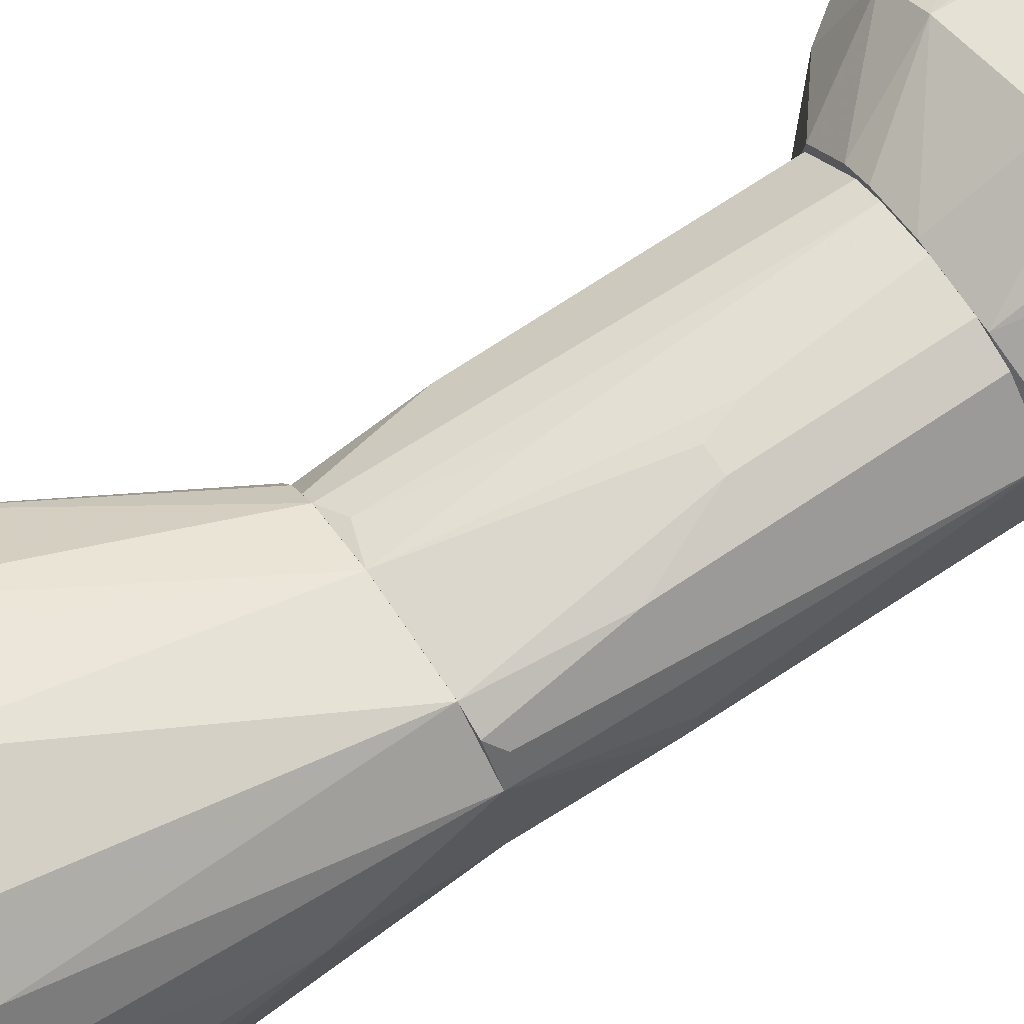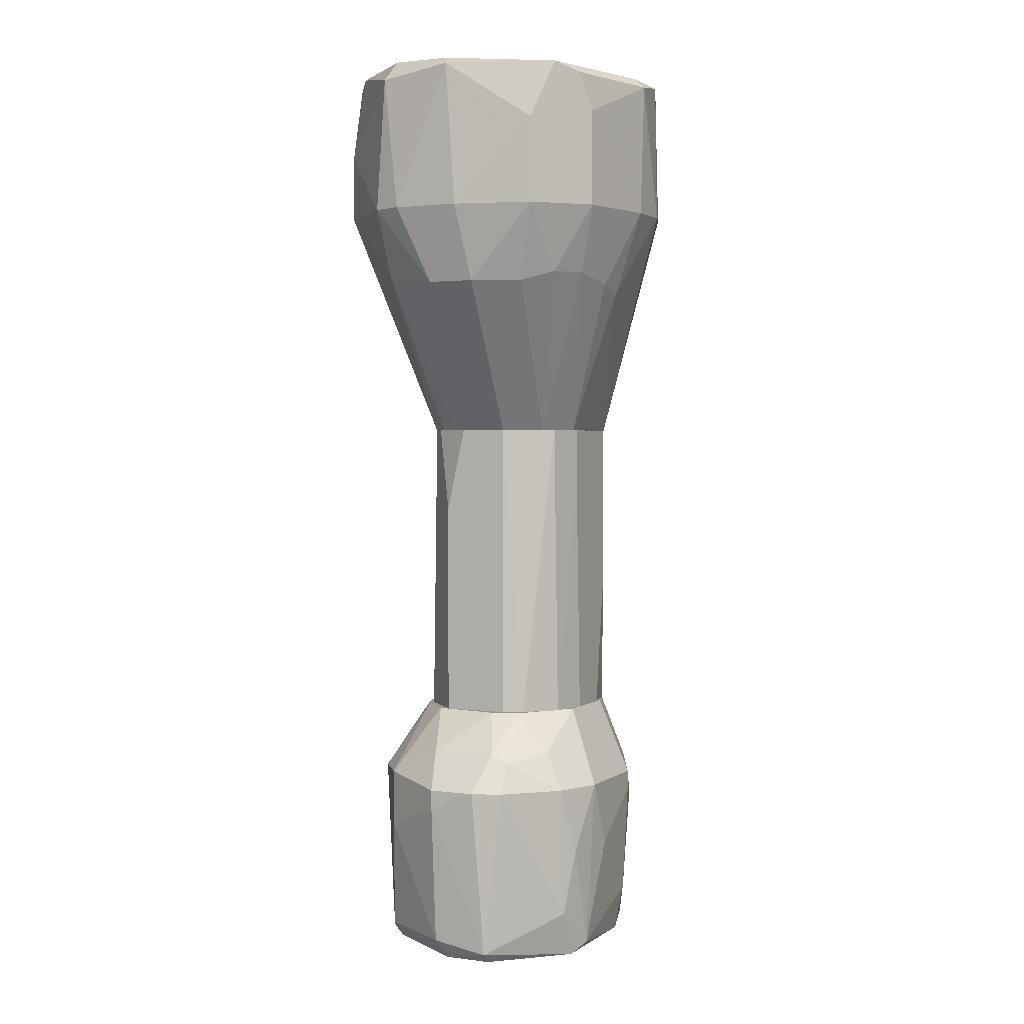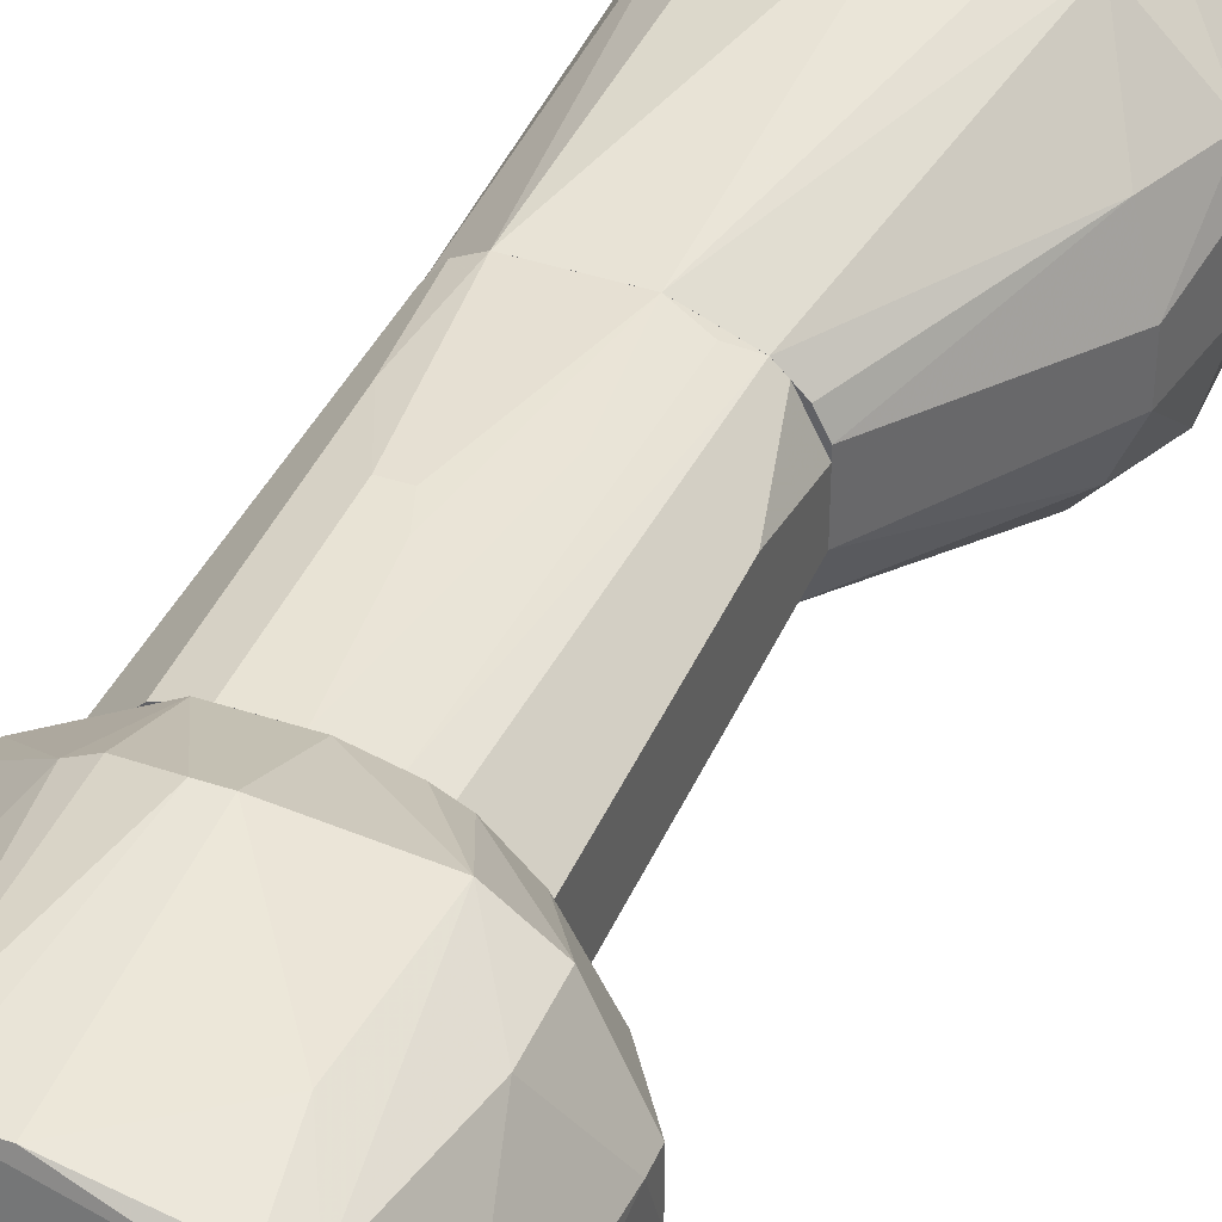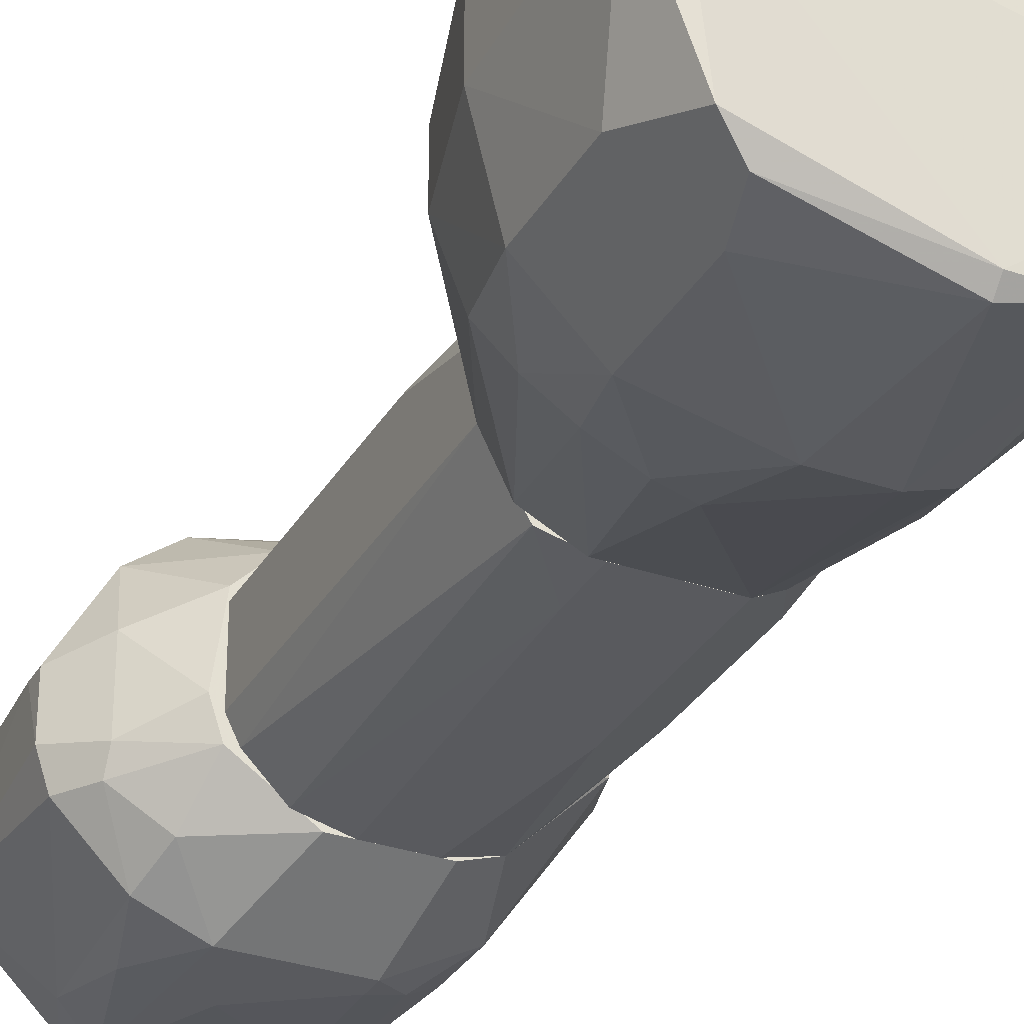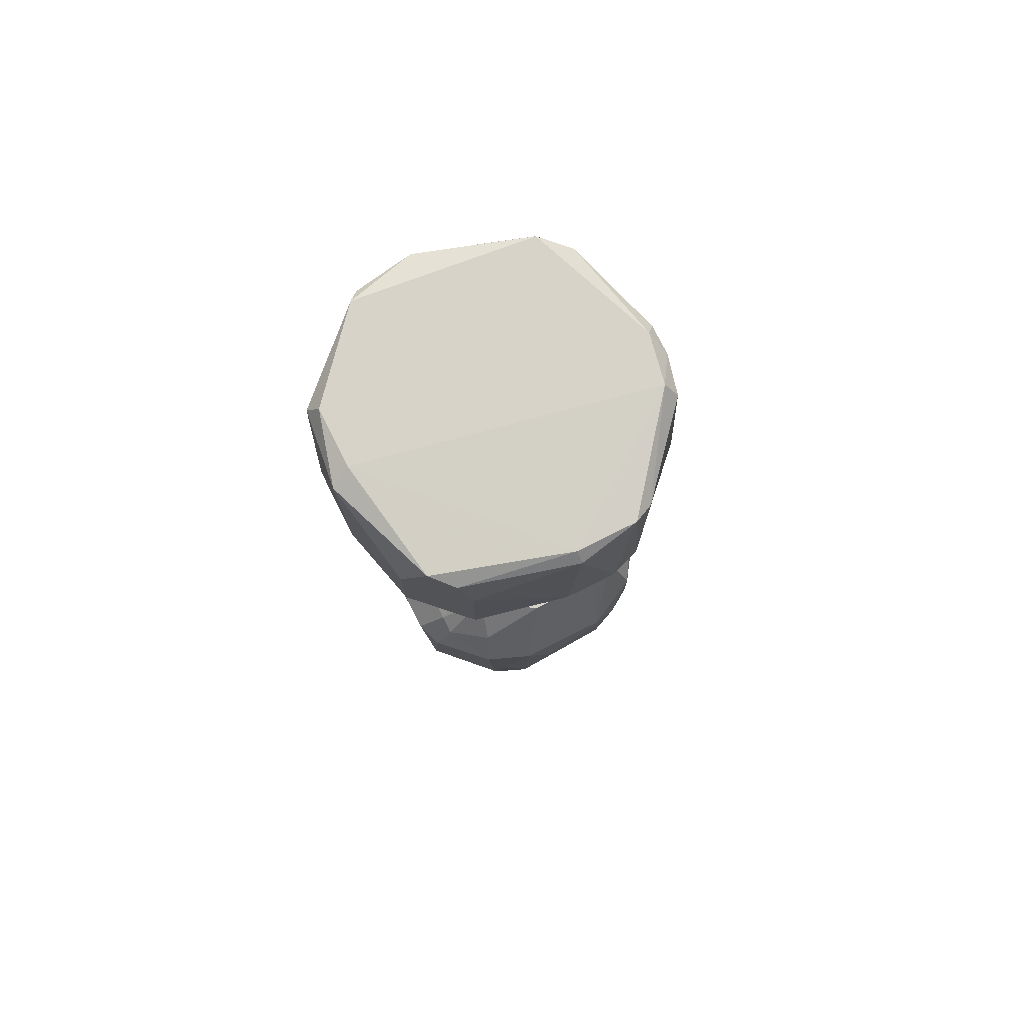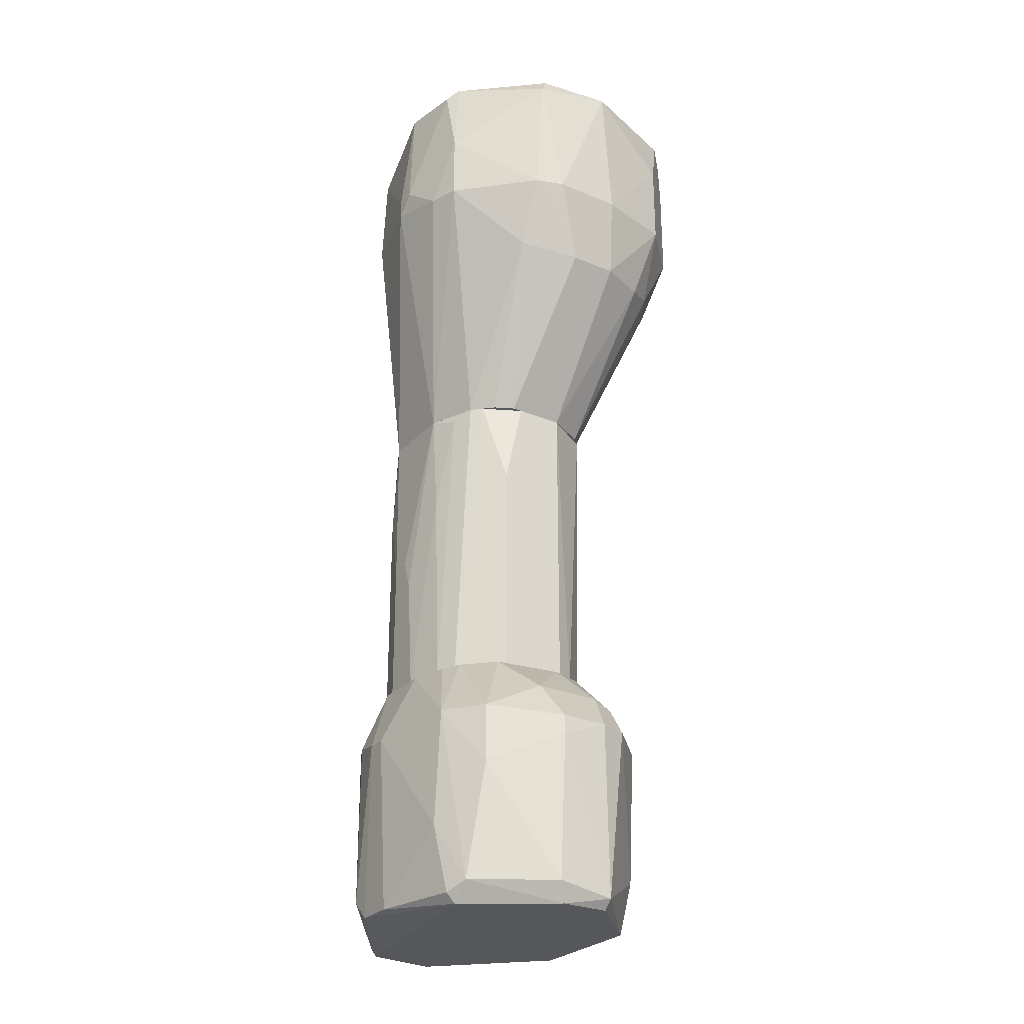
<metadata>
{"format":"obj","ext":"obj","renderer":"f3d","projection":"perspective","resolution":1024,"background":"white","views":[{"elev":70.4,"azim":-123.8,"up":"+Z"},{"elev":2.0,"azim":115.5,"up":"+Y"},{"elev":41.0,"azim":22.0,"up":"+Z"},{"elev":-31.8,"azim":154.2,"up":"+Z"},{"elev":76.8,"azim":153.3,"up":"+Y"},{"elev":-27.3,"azim":56.8,"up":"+Y"}]}
</metadata>
<code>
o convex_0
v 0.003583 0.05181 -0.03683
v 0.005927 0.07988 0.03574
v 0.001254 0.07988 0.03574
v 0.001254 0.108 -0.04151
v -0.03387 0.01669 0.009978
v 0.03636 0.05415 0.000612
v -0.03621 0.1056 -0.01107
v 0.03636 0.1103 0.009978
v -0.02216 0.1103 0.02403
v -0.02684 0.01669 -0.02044
v 0.01061 0.01669 0.009978
v 0.03636 0.07286 -0.02746
v 0.008264 0.01669 -0.01809
v -0.01513 0.07286 -0.04151
v 0.027 0.1056 -0.03683
v 0.0387 0.07286 0.01466
v -0.0245 0.01669 0.01934
v 0.01763 0.108 0.03105
v 0.02232 0.07286 0.03105
v 0.02465 0.07286 -0.03917
v -0.03387 0.0752 -0.02278
v -0.0128 0.108 -0.04151
v 0.04105 0.108 -0.006392
v -0.02684 0.07755 0.02403
v -0.03152 0.1103 -0.01809
v -0.005772 0.01669 0.01934
v -0.03387 0.01669 -0.01341
v -0.03152 0.0869 0.01701
v 0.003583 0.07286 -0.04386
v 0.03636 0.05415 -0.01107
v -0.01748 0.0752 0.03105
v 0.04105 0.07286 -0.00873
v 0.003583 0.108 0.03339
v 0.03168 0.108 -0.03214
v -0.00109 0.01669 -0.02278
v -0.03621 0.04244 0.000612
v 0.0387 0.1056 0.01232
v 0.01295 0.01669 -0.00873
v 0.03168 0.05415 -0.02278
v -0.03621 0.1056 -0.004062
v 0.001254 0.1056 -0.04386
v -0.02216 0.01669 -0.02278
v 0.03168 0.05649 0.01466
v -0.008116 0.07286 -0.04386
v -0.03387 0.1056 -0.02044
v -0.01981 0.101 0.02871
v 0.001254 0.0752 0.03574
v -0.02918 0.1056 0.01934
v 0.03636 0.1103 -0.004062
v -0.03621 0.0752 -0.01576
v -0.02684 0.04713 -0.02746
v 0.04105 0.07286 0.00764
v -0.01748 0.1056 -0.03917
v 0.01997 0.1103 0.02871
v 0.01997 0.05649 -0.03449
v 0.02232 0.08925 0.03105
v 0.005927 0.01669 0.01466
v 0.03636 0.09393 -0.02746
v 0.01529 0.07286 0.03339
v 0.01295 0.01669 0.005295
v -0.03387 0.1103 -0.006392
v 0.02465 0.09627 -0.03917
v 0.027 0.05649 -0.02981
v 0.01061 0.05415 -0.03683
f 55 35 64
f 5 10 11
f 11 10 13
f 5 11 17
f 5 17 24
f 9 8 25
f 4 22 25
f 17 11 26
f 10 5 27
f 5 24 28
f 24 17 31
f 6 30 32
f 30 12 32
f 3 2 33
f 2 18 33
f 15 4 34
f 13 10 35
f 27 5 36
f 5 28 36
f 23 8 37
f 11 13 38
f 30 6 38
f 30 38 39
f 12 30 39
f 38 13 39
f 7 36 40
f 36 28 40
f 4 15 41
f 22 4 41
f 10 14 42
f 1 35 42
f 35 10 42
f 6 16 43
f 16 19 43
f 14 22 44
f 29 1 44
f 22 41 44
f 41 29 44
f 42 14 44
f 1 42 44
f 7 25 45
f 31 3 46
f 24 31 46
f 3 33 46
f 33 9 46
f 2 3 47
f 17 26 47
f 3 31 47
f 31 17 47
f 28 24 48
f 40 28 48
f 46 9 48
f 24 46 48
f 8 23 49
f 4 25 49
f 25 8 49
f 34 4 49
f 23 34 49
f 21 27 50
f 27 36 50
f 36 7 50
f 7 45 50
f 45 21 50
f 14 10 51
f 21 14 51
f 10 27 51
f 27 21 51
f 16 6 52
f 6 32 52
f 32 23 52
f 37 16 52
f 23 37 52
f 14 21 53
f 22 14 53
f 25 22 53
f 21 45 53
f 45 25 53
f 8 9 54
f 33 18 54
f 9 33 54
f 37 8 54
f 13 35 55
f 18 2 56
f 19 16 56
f 16 37 56
f 54 18 56
f 37 54 56
f 26 11 57
f 19 26 57
f 11 43 57
f 43 19 57
f 12 20 58
f 32 12 58
f 23 32 58
f 34 23 58
f 26 19 59
f 2 47 59
f 47 26 59
f 56 2 59
f 19 56 59
f 38 6 60
f 11 38 60
f 6 43 60
f 43 11 60
f 25 7 61
f 9 25 61
f 7 40 61
f 48 9 61
f 40 48 61
f 20 29 62
f 15 34 62
f 41 15 62
f 29 41 62
f 58 20 62
f 34 58 62
f 20 12 63
f 39 13 63
f 12 39 63
f 55 20 63
f 13 55 63
f 1 29 64
f 29 20 64
f 35 1 64
f 20 55 64
o convex_1
v 0.001242 -0.05824 0.01935
v -0.01748 -0.08165 -0.03216
v -0.01748 -0.07697 -0.03216
v -0.04557 -0.08165 0.007641
v 0.02699 -0.1214 0.000619
v -0.04088 -0.1214 0.01232
v -0.02917 -0.1191 -0.02512
v 0.02933 -0.07697 -0.01577
v -0.00811 -0.1191 0.02871
v 0.0106 -0.1214 -0.02747
v -0.02684 -0.05824 -0.02044
v 0.02231 -0.07463 0.01935
v -0.02216 -0.07463 0.02871
v -0.04088 -0.06058 0.01232
v 0.01295 -0.05824 -0.01342
v 0.005923 -0.07697 -0.03216
v -0.04557 -0.06994 -0.004053
v -0.04557 -0.1191 -0.004053
v 0.01763 -0.1168 0.02169
v 0.01295 -0.07463 0.02637
v 0.03168 -0.07697 0.002957
v -0.03152 -0.07463 -0.02512
v 0.02933 -0.1191 -0.01108
v -0.02216 -0.1144 0.02871
v -0.00811 -0.07697 0.03105
v -0.02216 -0.05824 0.02169
v 0.01295 -0.05824 0.00998
v -0.01981 -0.1214 -0.02747
v 0.01763 -0.07697 -0.02747
v -0.001101 -0.05824 -0.02279
v -0.04322 -0.1191 0.01232
v 0.01295 -0.1214 0.02169
v 0.005923 -0.1191 -0.02981
v 0.02933 -0.1168 0.002957
v -0.03854 -0.05824 -0.006392
v 0.01528 -0.1097 -0.02747
v -0.04322 -0.06527 0.01232
v -0.02684 -0.07463 0.02637
v 0.0106 -0.1027 0.02637
v 0.02465 -0.06761 -0.01108
v -0.04322 -0.06058 -0.004053
v 0.02231 -0.08867 0.01935
v -0.01981 -0.1097 -0.02981
v 0.03168 -0.07697 -0.008737
v 0.01528 -0.06761 -0.02279
v -0.04322 -0.1214 -0.004053
v 0.02465 -0.06761 0.005296
v -0.001101 -0.09334 -0.03216
v -0.02449 -0.084 -0.02981
v -0.01748 -0.1191 0.02871
v -0.04557 -0.1191 0.005296
v -0.00811 -0.05824 0.02169
v 0.01528 -0.05824 -0.006392
v -0.03152 -0.08867 -0.02512
v -0.01981 -0.05824 -0.02279
v -0.03854 -0.05824 0.00998
v 0.01295 -0.1191 0.02403
v 0.01295 -0.09334 -0.02981
v -0.01279 -0.07697 0.03105
v -0.04557 -0.06527 0.000619
v 0.03168 -0.08165 0.002957
v 0.02699 -0.1214 -0.01108
v 0.005923 -0.05824 0.017
v 0.02465 -0.06994 -0.01577
f 109 79 128
f 69 70 74
f 75 65 79
f 66 67 80
f 68 81 82
f 75 67 86
f 82 81 86
f 65 75 90
f 79 65 91
f 74 70 92
f 75 79 94
f 80 67 94
f 70 69 96
f 69 83 96
f 74 92 97
f 83 69 98
f 69 87 98
f 90 75 99
f 87 74 100
f 72 87 100
f 93 72 100
f 74 97 100
f 68 95 101
f 101 95 102
f 88 77 102
f 90 78 102
f 77 90 102
f 95 88 102
f 78 101 102
f 83 84 103
f 84 89 103
f 89 73 103
f 75 86 105
f 86 81 105
f 99 75 105
f 76 84 106
f 84 83 106
f 85 76 106
f 83 98 106
f 92 71 107
f 97 92 107
f 87 72 108
f 104 85 108
f 93 80 109
f 94 79 109
f 80 94 109
f 82 71 110
f 71 92 110
f 92 70 110
f 76 85 111
f 91 76 111
f 85 104 111
f 66 80 112
f 80 97 112
f 107 66 112
f 97 107 112
f 67 66 113
f 86 67 113
f 66 107 113
f 107 71 113
f 73 89 114
f 95 70 114
f 88 95 114
f 70 96 114
f 96 73 114
f 68 82 115
f 95 68 115
f 70 95 115
f 110 70 115
f 82 110 115
f 84 65 116
f 89 84 116
f 65 90 116
f 90 89 116
f 79 91 117
f 104 79 117
f 91 111 117
f 111 104 117
f 71 82 118
f 82 86 118
f 86 113 118
f 113 71 118
f 67 75 119
f 94 67 119
f 75 94 119
f 78 90 120
f 90 99 120
f 105 78 120
f 99 105 120
f 73 96 121
f 96 83 121
f 103 73 121
f 83 103 121
f 80 93 122
f 97 80 122
f 93 100 122
f 100 97 122
f 77 88 123
f 90 77 123
f 89 90 123
f 88 114 123
f 114 89 123
f 81 68 124
f 101 78 124
f 68 101 124
f 105 81 124
f 78 105 124
f 98 87 125
f 85 106 125
f 106 98 125
f 87 108 125
f 108 85 125
f 69 74 126
f 87 69 126
f 74 87 126
f 84 76 127
f 65 84 127
f 91 65 127
f 76 91 127
f 72 93 128
f 79 104 128
f 108 72 128
f 104 108 128
f 93 109 128
o convex_2
v 0.01295 0.01668 0.002958
v -0.03621 -0.05823 -0.008739
v -0.03621 -0.05823 0.00998
v 0.01295 -0.05823 -0.008739
v -0.02216 0.01668 -0.02279
v -0.02918 0.01668 0.017
v -0.001094 -0.05823 0.01934
v 0.003589 -0.05823 -0.02045
v 0.005927 0.01668 -0.02045
v -0.03387 0.01668 -0.01342
v -0.005776 0.01668 0.01934
v -0.02685 -0.05823 -0.02045
v -0.01982 -0.05823 0.02169
v 0.01295 -0.05823 0.007638
v 0.005927 0.01668 0.01466
v -0.005776 -0.05823 -0.02279
v -0.03387 0.01668 0.00998
v 0.01295 0.01668 -0.008739
v -0.03621 -0.00674 -0.006402
v -0.03153 0.007311 -0.0181
v -0.01514 -0.02312 0.02169
v -0.02685 -0.05823 0.01934
v -0.003438 0.01668 -0.02279
v -0.0245 0.01668 0.01934
v -0.01748 -0.05823 -0.02279
v 0.01295 -0.0044 0.007638
v 0.003589 -0.05823 0.017
v 0.01061 -0.05823 -0.01342
v -0.01046 -0.05823 0.02169
v -0.03387 -0.05823 -0.01342
v -0.01982 -0.02312 0.02169
v -0.02685 -0.00674 0.01934
v -0.03153 -0.02312 -0.0181
v -0.03621 -0.009079 -0.001717
v -0.02216 -0.02312 -0.02279
v -0.003438 -0.009079 0.01934
v -0.03153 0.01434 0.01466
v 0.008271 0.01668 0.01232
v 0.001245 0.01434 0.017
v -0.02685 0.01668 -0.02045
v -0.003438 0.004964 -0.02279
v -0.0128 -0.03013 0.02169
f 157 164 170
f 131 130 132
f 129 133 134
f 131 132 135
f 132 130 136
f 133 129 137
f 134 133 138
f 129 134 139
f 136 130 140
f 131 135 141
f 132 129 142
f 135 132 142
f 129 139 143
f 136 140 144
f 134 138 145
f 129 132 146
f 137 129 146
f 130 131 147
f 138 130 147
f 145 138 147
f 130 138 148
f 131 141 150
f 133 137 151
f 144 133 151
f 139 134 152
f 149 139 152
f 133 144 153
f 144 140 153
f 142 129 154
f 135 142 155
f 143 135 155
f 132 136 156
f 136 137 156
f 146 132 156
f 137 146 156
f 141 135 157
f 149 141 157
f 140 130 158
f 141 149 159
f 150 141 159
f 149 152 159
f 159 152 160
f 131 150 160
f 152 134 160
f 150 159 160
f 130 148 161
f 148 140 161
f 158 130 161
f 140 158 161
f 131 145 162
f 147 131 162
f 145 147 162
f 140 133 163
f 133 153 163
f 153 140 163
f 157 135 164
f 145 131 165
f 134 145 165
f 131 160 165
f 160 134 165
f 129 143 166
f 154 129 166
f 142 154 166
f 143 155 166
f 155 142 166
f 143 139 167
f 135 143 167
f 139 164 167
f 164 135 167
f 138 133 168
f 133 140 168
f 148 138 168
f 140 148 168
f 137 136 169
f 136 144 169
f 151 137 169
f 144 151 169
f 139 149 170
f 149 157 170
f 164 139 170

</code>
